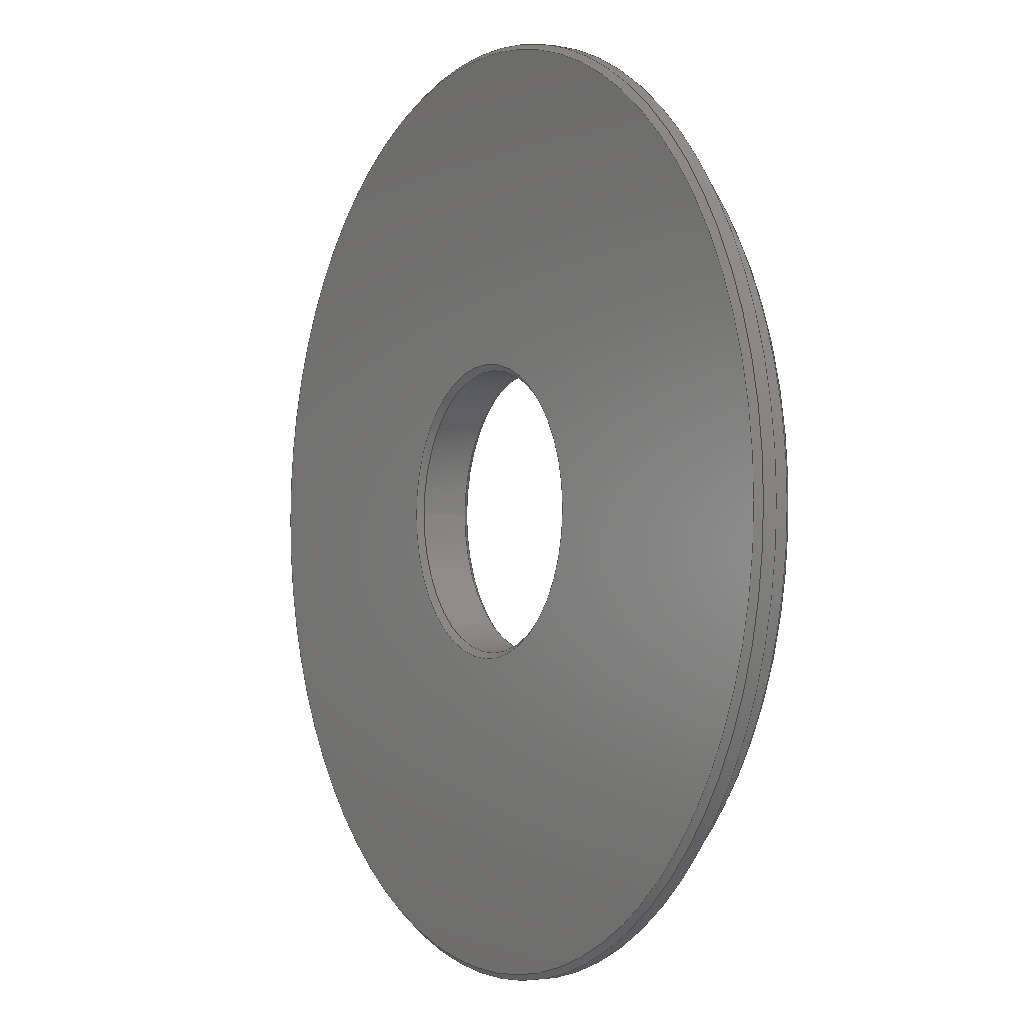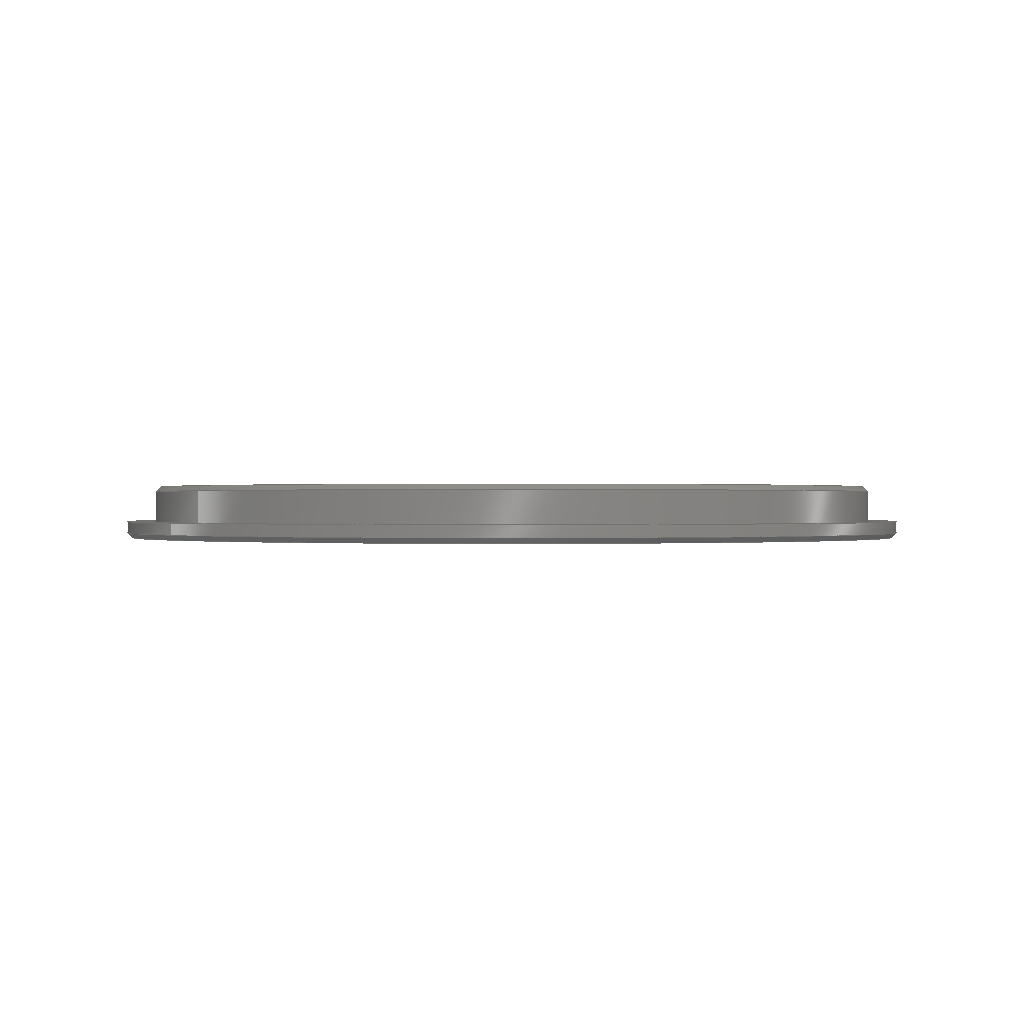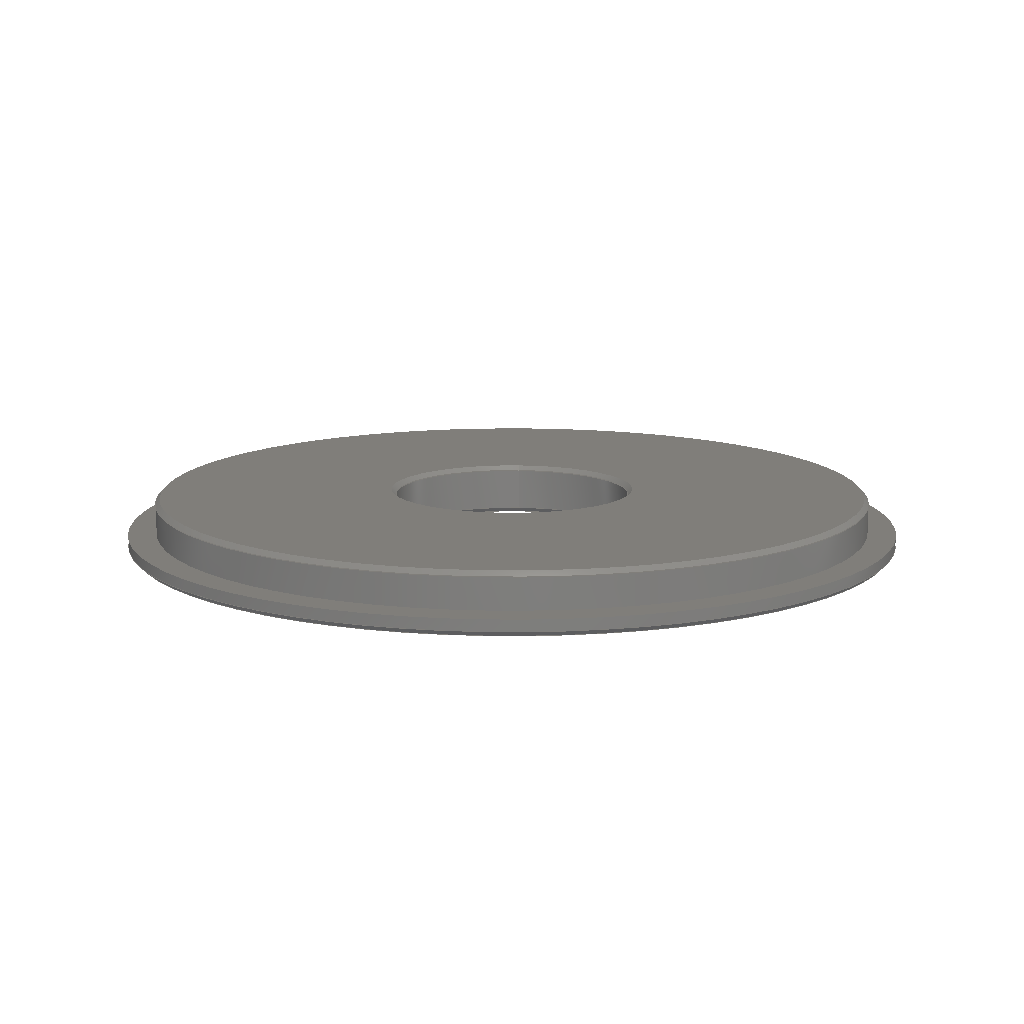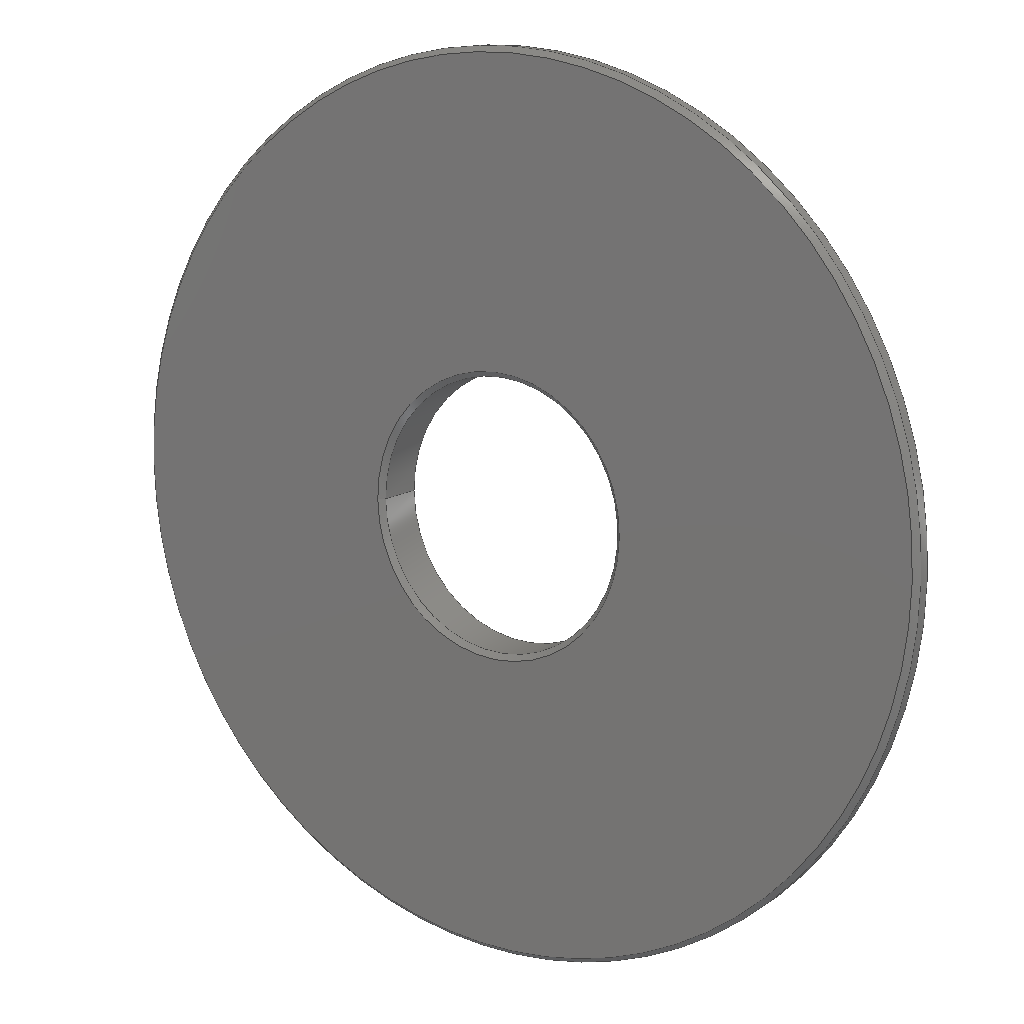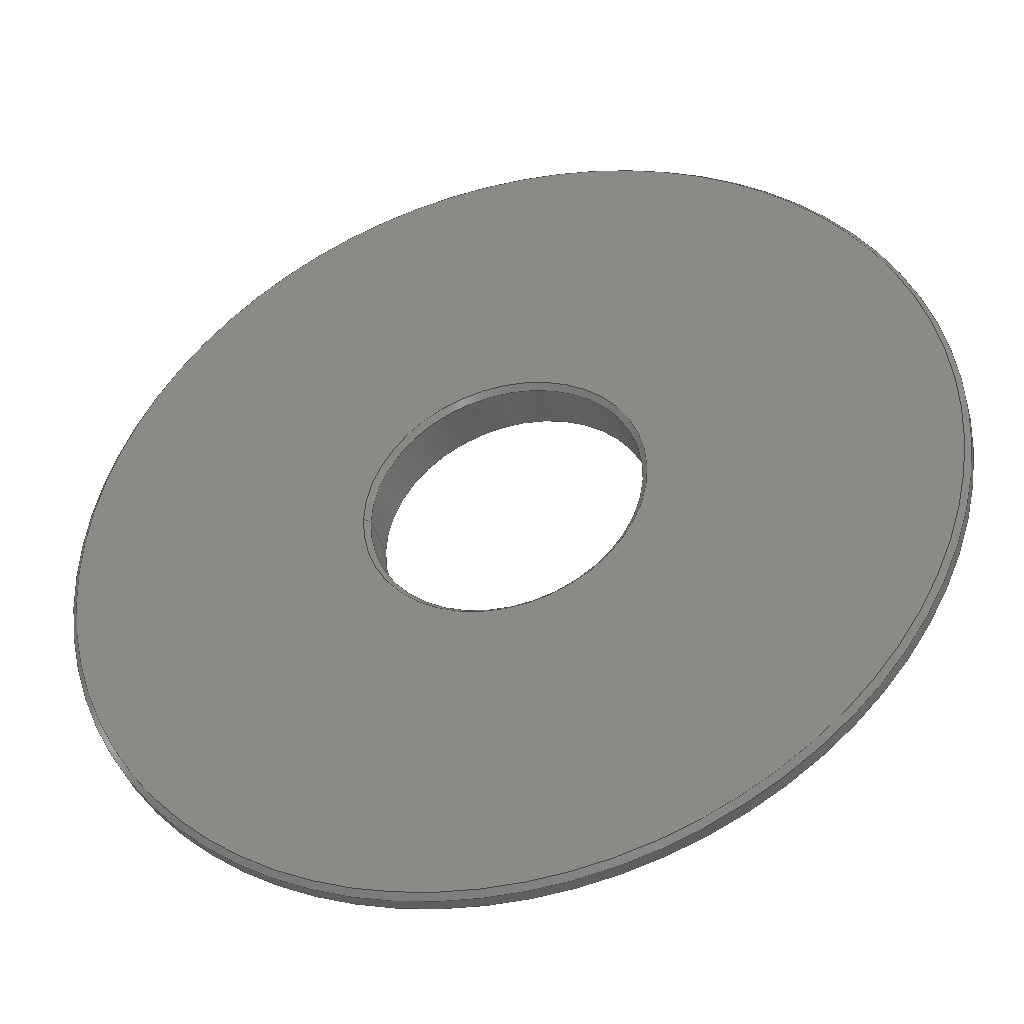
<metadata>
{"format":"step","ext":"step","renderer":"f3d","projection":"perspective","resolution":1024,"background":"white","views":[{"elev":-1.4,"azim":-120.2,"up":"+Y"},{"elev":0.2,"azim":143.5,"up":"+Z"},{"elev":12.1,"azim":-86.4,"up":"+Z"},{"elev":13.1,"azim":-145.2,"up":"+Y"},{"elev":-40.5,"azim":-164.0,"up":"+Y"}]}
</metadata>
<code>
ISO-10303-21;
DATA;
#1 = APPLICATION_PROTOCOL_DEFINITION('international standard',
  'automotive_design',2000,#2);
#2 = APPLICATION_CONTEXT(
  'core data for automotive mechanical design processes');
#3 = SHAPE_DEFINITION_REPRESENTATION(#4,#10);
#4 = PRODUCT_DEFINITION_SHAPE('','',#5);
#5 = PRODUCT_DEFINITION('design','',#6,#9);
#6 = PRODUCT_DEFINITION_FORMATION('','',#7);
#7 = PRODUCT('Body','Body','',(#8));
#8 = PRODUCT_CONTEXT('',#2,'mechanical');
#9 = PRODUCT_DEFINITION_CONTEXT('part definition',#2,'design');
#10 = ADVANCED_BREP_SHAPE_REPRESENTATION('',(#11,#15),#252);
#11 = AXIS2_PLACEMENT_3D('',#12,#13,#14);
#12 = CARTESIAN_POINT('',(0,0,0));
#13 = DIRECTION('',(0,0,1));
#14 = DIRECTION('',(1,0,-0));
#15 = MANIFOLD_SOLID_BREP('',#16);
#16 = CLOSED_SHELL('',(#17,#50,#75,#95,#115,#140,#165,#190,#215,#235));
#17 = ADVANCED_FACE('',(#18),#45,.T.);
#18 = FACE_BOUND('',#19,.F.);
#19 = EDGE_LOOP('',(#20,#30,#37,#38));
#20 = ORIENTED_EDGE('',*,*,#21,.T.);
#21 = EDGE_CURVE('',#22,#24,#26,.T.);
#22 = VERTEX_POINT('',#23);
#23 = CARTESIAN_POINT('',(49,0,0.6));
#24 = VERTEX_POINT('',#25);
#25 = CARTESIAN_POINT('',(49,0,2));
#26 = LINE('',#27,#28);
#27 = CARTESIAN_POINT('',(49,0,0));
#28 = VECTOR('',#29,1);
#29 = DIRECTION('',(0,0,1));
#30 = ORIENTED_EDGE('',*,*,#31,.T.);
#31 = EDGE_CURVE('',#24,#24,#32,.T.);
#32 = CIRCLE('',#33,49);
#33 = AXIS2_PLACEMENT_3D('',#34,#35,#36);
#34 = CARTESIAN_POINT('',(0,0,2));
#35 = DIRECTION('',(0,0,1));
#36 = DIRECTION('',(1,0,0));
#37 = ORIENTED_EDGE('',*,*,#21,.F.);
#38 = ORIENTED_EDGE('',*,*,#39,.F.);
#39 = EDGE_CURVE('',#22,#22,#40,.T.);
#40 = CIRCLE('',#41,49);
#41 = AXIS2_PLACEMENT_3D('',#42,#43,#44);
#42 = CARTESIAN_POINT('',(0,0,0.6));
#43 = DIRECTION('',(0,0,1));
#44 = DIRECTION('',(1,0,0));
#45 = CYLINDRICAL_SURFACE('',#46,49);
#46 = AXIS2_PLACEMENT_3D('',#47,#48,#49);
#47 = CARTESIAN_POINT('',(0,0,0));
#48 = DIRECTION('',(-0,-0,-1));
#49 = DIRECTION('',(1,0,0));
#50 = ADVANCED_FACE('',(#51),#70,.T.);
#51 = FACE_BOUND('',#52,.F.);
#52 = EDGE_LOOP('',(#53,#61,#62,#63));
#53 = ORIENTED_EDGE('',*,*,#54,.F.);
#54 = EDGE_CURVE('',#22,#55,#57,.T.);
#55 = VERTEX_POINT('',#56);
#56 = CARTESIAN_POINT('',(48.4,0,0));
#57 = LINE('',#58,#59);
#58 = CARTESIAN_POINT('',(49,0,0.6));
#59 = VECTOR('',#60,1);
#60 = DIRECTION('',(-0.7071,-0,-0.7071));
#61 = ORIENTED_EDGE('',*,*,#39,.T.);
#62 = ORIENTED_EDGE('',*,*,#54,.T.);
#63 = ORIENTED_EDGE('',*,*,#64,.F.);
#64 = EDGE_CURVE('',#55,#55,#65,.T.);
#65 = CIRCLE('',#66,48.4);
#66 = AXIS2_PLACEMENT_3D('',#67,#68,#69);
#67 = CARTESIAN_POINT('',(0,0,0));
#68 = DIRECTION('',(0,0,1));
#69 = DIRECTION('',(1,0,0));
#70 = CONICAL_SURFACE('',#71,49,0.7854);
#71 = AXIS2_PLACEMENT_3D('',#72,#73,#74);
#72 = CARTESIAN_POINT('',(0,0,0.6));
#73 = DIRECTION('',(0,0,1));
#74 = DIRECTION('',(1,0,0));
#75 = ADVANCED_FACE('',(#76,#79),#90,.T.);
#76 = FACE_BOUND('',#77,.T.);
#77 = EDGE_LOOP('',(#78));
#78 = ORIENTED_EDGE('',*,*,#31,.T.);
#79 = FACE_BOUND('',#80,.T.);
#80 = EDGE_LOOP('',(#81));
#81 = ORIENTED_EDGE('',*,*,#82,.T.);
#82 = EDGE_CURVE('',#83,#83,#85,.T.);
#83 = VERTEX_POINT('',#84);
#84 = CARTESIAN_POINT('',(45.5,0,2));
#85 = CIRCLE('',#86,45.5);
#86 = AXIS2_PLACEMENT_3D('',#87,#88,#89);
#87 = CARTESIAN_POINT('',(0,0,2));
#88 = DIRECTION('',(0,0,-1));
#89 = DIRECTION('',(1,0,0));
#90 = PLANE('',#91);
#91 = AXIS2_PLACEMENT_3D('',#92,#93,#94);
#92 = CARTESIAN_POINT('',(-1.786e-15,-2.142e-16,2));
#93 = DIRECTION('',(0,0,1));
#94 = DIRECTION('',(1,0,0));
#95 = ADVANCED_FACE('',(#96,#99),#110,.F.);
#96 = FACE_BOUND('',#97,.F.);
#97 = EDGE_LOOP('',(#98));
#98 = ORIENTED_EDGE('',*,*,#64,.T.);
#99 = FACE_BOUND('',#100,.F.);
#100 = EDGE_LOOP('',(#101));
#101 = ORIENTED_EDGE('',*,*,#102,.F.);
#102 = EDGE_CURVE('',#103,#103,#105,.T.);
#103 = VERTEX_POINT('',#104);
#104 = CARTESIAN_POINT('',(15.6,0,0));
#105 = CIRCLE('',#106,15.6);
#106 = AXIS2_PLACEMENT_3D('',#107,#108,#109);
#107 = CARTESIAN_POINT('',(0,0,0));
#108 = DIRECTION('',(0,0,1));
#109 = DIRECTION('',(1,0,0));
#110 = PLANE('',#111);
#111 = AXIS2_PLACEMENT_3D('',#112,#113,#114);
#112 = CARTESIAN_POINT('',(-1.786e-15,-2.142e-16,0));
#113 = DIRECTION('',(0,0,1));
#114 = DIRECTION('',(1,0,0));
#115 = ADVANCED_FACE('',(#116),#135,.T.);
#116 = FACE_BOUND('',#117,.F.);
#117 = EDGE_LOOP('',(#118,#126,#127,#128));
#118 = ORIENTED_EDGE('',*,*,#119,.F.);
#119 = EDGE_CURVE('',#83,#120,#122,.T.);
#120 = VERTEX_POINT('',#121);
#121 = CARTESIAN_POINT('',(45.5,0,5.75));
#122 = LINE('',#123,#124);
#123 = CARTESIAN_POINT('',(45.5,0,0));
#124 = VECTOR('',#125,1);
#125 = DIRECTION('',(0,0,1));
#126 = ORIENTED_EDGE('',*,*,#82,.T.);
#127 = ORIENTED_EDGE('',*,*,#119,.T.);
#128 = ORIENTED_EDGE('',*,*,#129,.T.);
#129 = EDGE_CURVE('',#120,#120,#130,.T.);
#130 = CIRCLE('',#131,45.5);
#131 = AXIS2_PLACEMENT_3D('',#132,#133,#134);
#132 = CARTESIAN_POINT('',(0,0,5.75));
#133 = DIRECTION('',(0,0,1));
#134 = DIRECTION('',(1,0,0));
#135 = CYLINDRICAL_SURFACE('',#136,45.5);
#136 = AXIS2_PLACEMENT_3D('',#137,#138,#139);
#137 = CARTESIAN_POINT('',(0,0,0));
#138 = DIRECTION('',(-0,-0,-1));
#139 = DIRECTION('',(1,0,0));
#140 = ADVANCED_FACE('',(#141),#160,.F.);
#141 = FACE_BOUND('',#142,.T.);
#142 = EDGE_LOOP('',(#143,#151,#158,#159));
#143 = ORIENTED_EDGE('',*,*,#144,.F.);
#144 = EDGE_CURVE('',#145,#103,#147,.T.);
#145 = VERTEX_POINT('',#146);
#146 = CARTESIAN_POINT('',(15,0,0.6));
#147 = LINE('',#148,#149);
#148 = CARTESIAN_POINT('',(15,0,0.6));
#149 = VECTOR('',#150,1);
#150 = DIRECTION('',(0.7071,0,-0.7071));
#151 = ORIENTED_EDGE('',*,*,#152,.T.);
#152 = EDGE_CURVE('',#145,#145,#153,.T.);
#153 = CIRCLE('',#154,15);
#154 = AXIS2_PLACEMENT_3D('',#155,#156,#157);
#155 = CARTESIAN_POINT('',(0,0,0.6));
#156 = DIRECTION('',(0,0,1));
#157 = DIRECTION('',(1,0,0));
#158 = ORIENTED_EDGE('',*,*,#144,.T.);
#159 = ORIENTED_EDGE('',*,*,#102,.F.);
#160 = CONICAL_SURFACE('',#161,15,0.7854);
#161 = AXIS2_PLACEMENT_3D('',#162,#163,#164);
#162 = CARTESIAN_POINT('',(0,0,0.6));
#163 = DIRECTION('',(-0,-0,-1));
#164 = DIRECTION('',(1,0,0));
#165 = ADVANCED_FACE('',(#166),#185,.T.);
#166 = FACE_BOUND('',#167,.T.);
#167 = EDGE_LOOP('',(#168,#176,#177,#178));
#168 = ORIENTED_EDGE('',*,*,#169,.F.);
#169 = EDGE_CURVE('',#120,#170,#172,.T.);
#170 = VERTEX_POINT('',#171);
#171 = CARTESIAN_POINT('',(44.9,0,6.35));
#172 = LINE('',#173,#174);
#173 = CARTESIAN_POINT('',(45.5,0,5.75));
#174 = VECTOR('',#175,1);
#175 = DIRECTION('',(-0.7071,0,0.7071));
#176 = ORIENTED_EDGE('',*,*,#129,.T.);
#177 = ORIENTED_EDGE('',*,*,#169,.T.);
#178 = ORIENTED_EDGE('',*,*,#179,.F.);
#179 = EDGE_CURVE('',#170,#170,#180,.T.);
#180 = CIRCLE('',#181,44.9);
#181 = AXIS2_PLACEMENT_3D('',#182,#183,#184);
#182 = CARTESIAN_POINT('',(0,0,6.35));
#183 = DIRECTION('',(0,0,1));
#184 = DIRECTION('',(1,0,0));
#185 = CONICAL_SURFACE('',#186,45.5,0.7854);
#186 = AXIS2_PLACEMENT_3D('',#187,#188,#189);
#187 = CARTESIAN_POINT('',(0,0,5.75));
#188 = DIRECTION('',(-0,-0,-1));
#189 = DIRECTION('',(1,0,0));
#190 = ADVANCED_FACE('',(#191),#210,.F.);
#191 = FACE_BOUND('',#192,.T.);
#192 = EDGE_LOOP('',(#193,#201,#202,#203));
#193 = ORIENTED_EDGE('',*,*,#194,.F.);
#194 = EDGE_CURVE('',#145,#195,#197,.T.);
#195 = VERTEX_POINT('',#196);
#196 = CARTESIAN_POINT('',(15,0,5.75));
#197 = LINE('',#198,#199);
#198 = CARTESIAN_POINT('',(15,0,0));
#199 = VECTOR('',#200,1);
#200 = DIRECTION('',(0,0,1));
#201 = ORIENTED_EDGE('',*,*,#152,.F.);
#202 = ORIENTED_EDGE('',*,*,#194,.T.);
#203 = ORIENTED_EDGE('',*,*,#204,.F.);
#204 = EDGE_CURVE('',#195,#195,#205,.T.);
#205 = CIRCLE('',#206,15);
#206 = AXIS2_PLACEMENT_3D('',#207,#208,#209);
#207 = CARTESIAN_POINT('',(0,0,5.75));
#208 = DIRECTION('',(0,0,-1));
#209 = DIRECTION('',(1,0,0));
#210 = CYLINDRICAL_SURFACE('',#211,15);
#211 = AXIS2_PLACEMENT_3D('',#212,#213,#214);
#212 = CARTESIAN_POINT('',(0,0,0));
#213 = DIRECTION('',(-0,-0,-1));
#214 = DIRECTION('',(1,0,0));
#215 = ADVANCED_FACE('',(#216,#219),#230,.T.);
#216 = FACE_BOUND('',#217,.T.);
#217 = EDGE_LOOP('',(#218));
#218 = ORIENTED_EDGE('',*,*,#179,.T.);
#219 = FACE_BOUND('',#220,.T.);
#220 = EDGE_LOOP('',(#221));
#221 = ORIENTED_EDGE('',*,*,#222,.T.);
#222 = EDGE_CURVE('',#223,#223,#225,.T.);
#223 = VERTEX_POINT('',#224);
#224 = CARTESIAN_POINT('',(15.6,0,6.35));
#225 = CIRCLE('',#226,15.6);
#226 = AXIS2_PLACEMENT_3D('',#227,#228,#229);
#227 = CARTESIAN_POINT('',(0,0,6.35));
#228 = DIRECTION('',(0,0,-1));
#229 = DIRECTION('',(1,0,0));
#230 = PLANE('',#231);
#231 = AXIS2_PLACEMENT_3D('',#232,#233,#234);
#232 = CARTESIAN_POINT('',(-2.885e-15,3.913e-15,6.35)
  );
#233 = DIRECTION('',(0,0,1));
#234 = DIRECTION('',(1,0,0));
#235 = ADVANCED_FACE('',(#236),#247,.F.);
#236 = FACE_BOUND('',#237,.F.);
#237 = EDGE_LOOP('',(#238,#244,#245,#246));
#238 = ORIENTED_EDGE('',*,*,#239,.F.);
#239 = EDGE_CURVE('',#223,#195,#240,.T.);
#240 = LINE('',#241,#242);
#241 = CARTESIAN_POINT('',(15,0,5.75));
#242 = VECTOR('',#243,1);
#243 = DIRECTION('',(-0.7071,0,-0.7071));
#244 = ORIENTED_EDGE('',*,*,#222,.T.);
#245 = ORIENTED_EDGE('',*,*,#239,.T.);
#246 = ORIENTED_EDGE('',*,*,#204,.F.);
#247 = CONICAL_SURFACE('',#248,15,0.7854);
#248 = AXIS2_PLACEMENT_3D('',#249,#250,#251);
#249 = CARTESIAN_POINT('',(0,0,5.75));
#250 = DIRECTION('',(0,0,1));
#251 = DIRECTION('',(1,0,0));
#252 = ( GEOMETRIC_REPRESENTATION_CONTEXT(3) 
GLOBAL_UNCERTAINTY_ASSIGNED_CONTEXT((#256)) GLOBAL_UNIT_ASSIGNED_CONTEXT
((#253,#254,#255)) REPRESENTATION_CONTEXT('Context #1',
  '3D Context with UNIT and UNCERTAINTY') );
#253 = ( LENGTH_UNIT() NAMED_UNIT(*) SI_UNIT(.MILLI.,.METRE.) );
#254 = ( NAMED_UNIT(*) PLANE_ANGLE_UNIT() SI_UNIT($,.RADIAN.) );
#255 = ( NAMED_UNIT(*) SI_UNIT($,.STERADIAN.) SOLID_ANGLE_UNIT() );
#256 = UNCERTAINTY_MEASURE_WITH_UNIT(LENGTH_MEASURE(1e-07),#253,
  'distance_accuracy_value','confusion accuracy');
#257 = PRODUCT_RELATED_PRODUCT_CATEGORY('part',$,(#7));
#258 = MECHANICAL_DESIGN_GEOMETRIC_PRESENTATION_REPRESENTATION('',(#259)
  ,#252);
#259 = STYLED_ITEM('color',(#260),#15);
#260 = PRESENTATION_STYLE_ASSIGNMENT((#261,#267));
#261 = SURFACE_STYLE_USAGE(.BOTH.,#262);
#262 = SURFACE_SIDE_STYLE('',(#263));
#263 = SURFACE_STYLE_FILL_AREA(#264);
#264 = FILL_AREA_STYLE('',(#265));
#265 = FILL_AREA_STYLE_COLOUR('',#266);
#266 = COLOUR_RGB('',0.8,0.8,0.8);
#267 = CURVE_STYLE('',#268,POSITIVE_LENGTH_MEASURE(0.1),#269);
#268 = DRAUGHTING_PRE_DEFINED_CURVE_FONT('continuous');
#269 = COLOUR_RGB('',0.09804,0.09804,
  0.09804);
ENDSEC;
END-ISO-10303-21;

</code>
